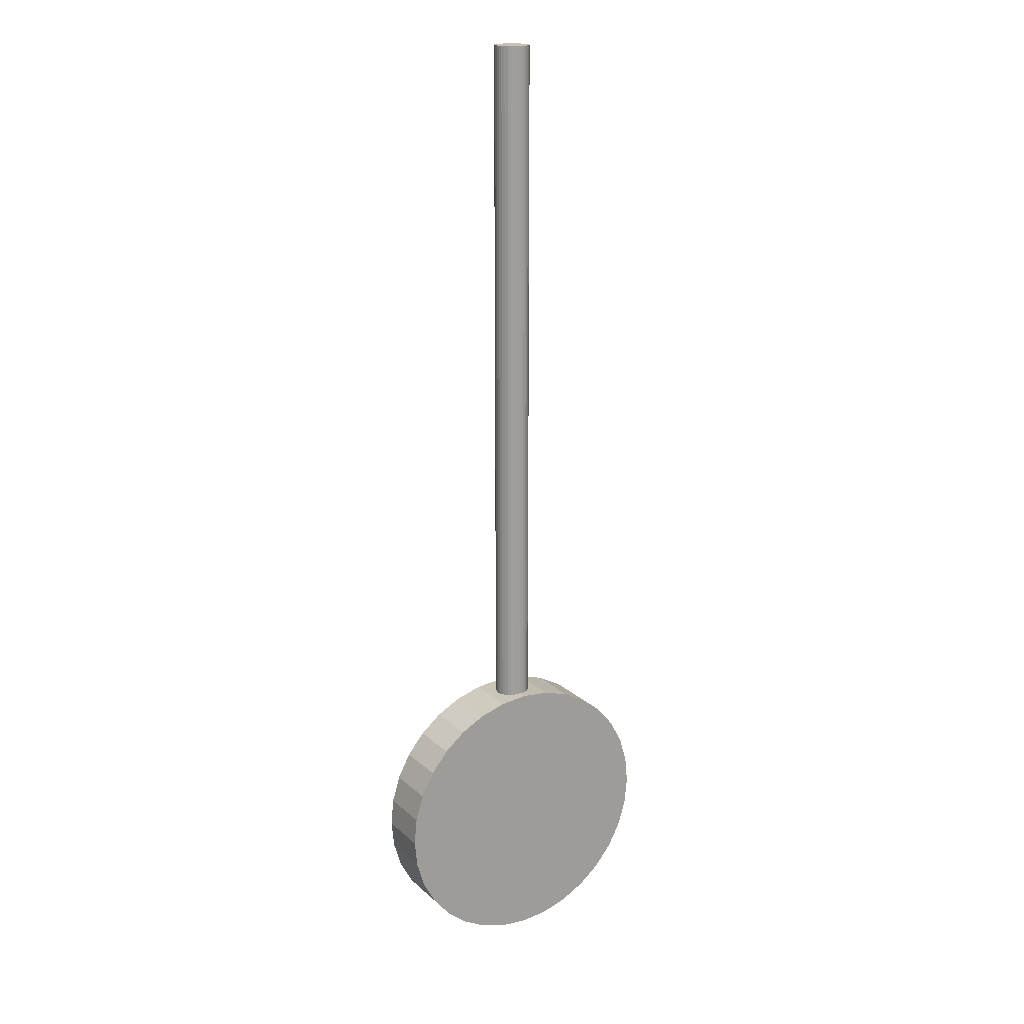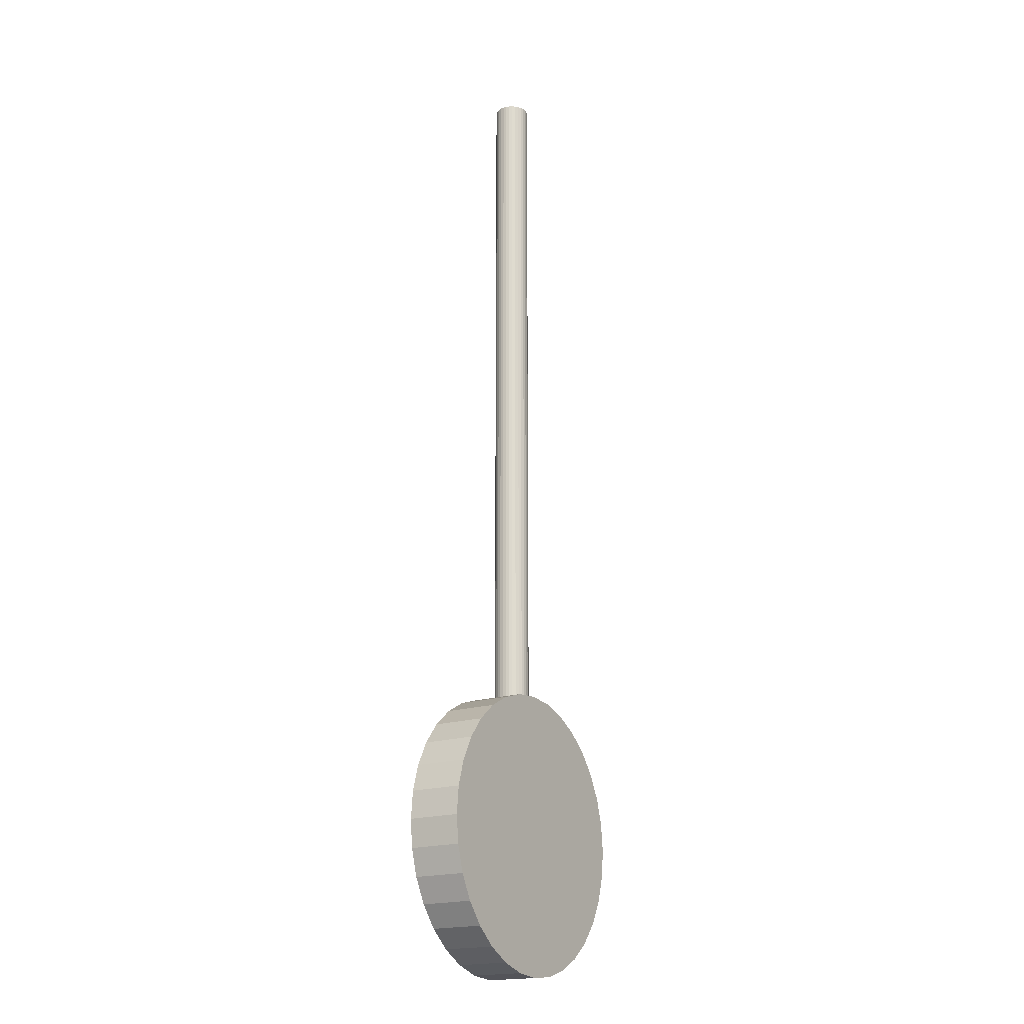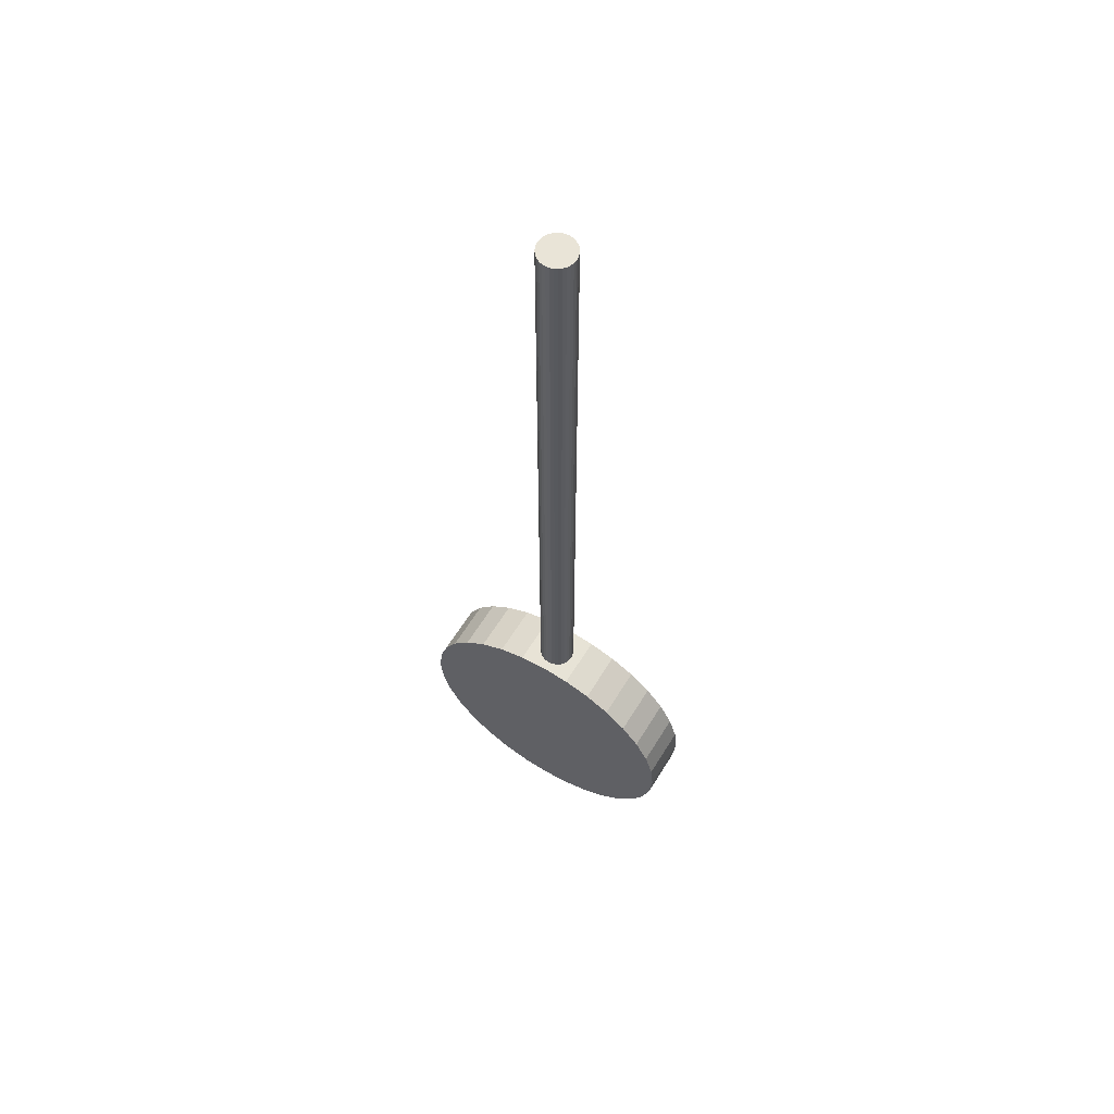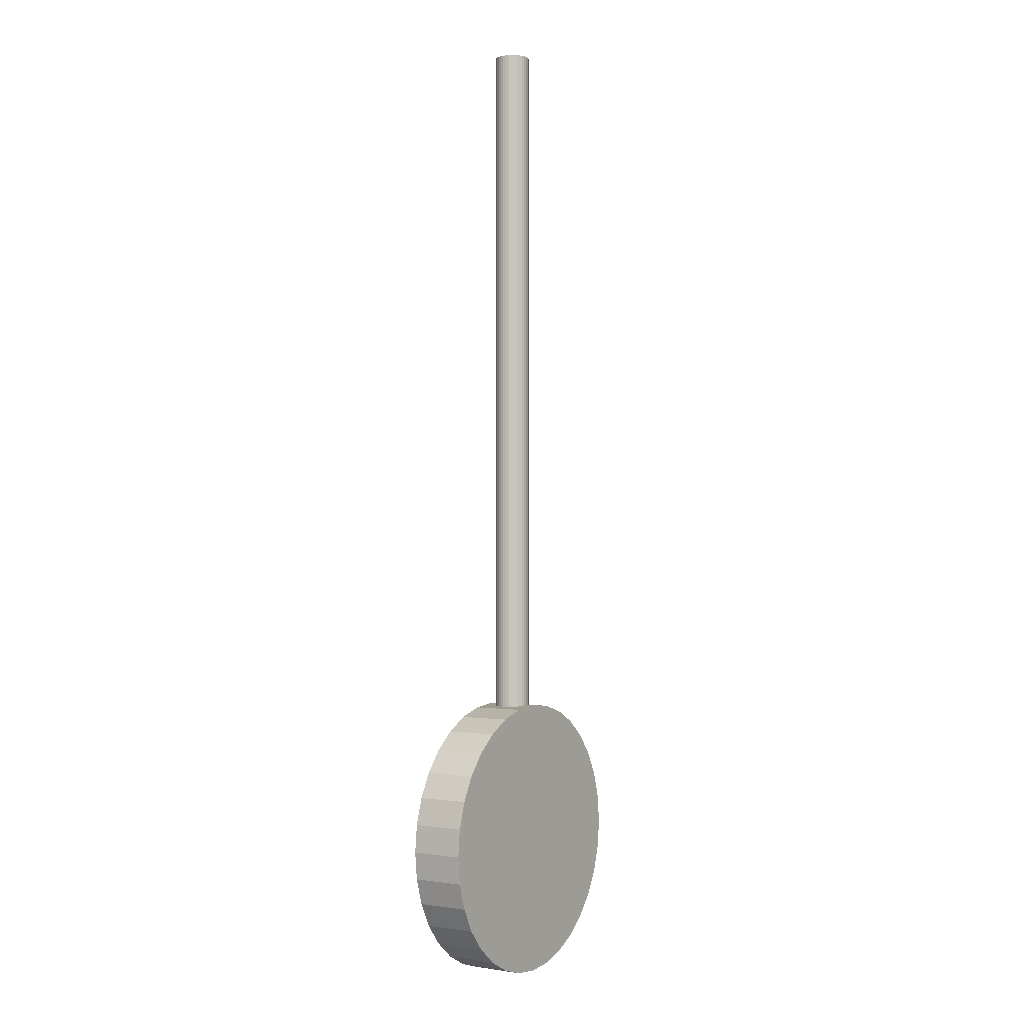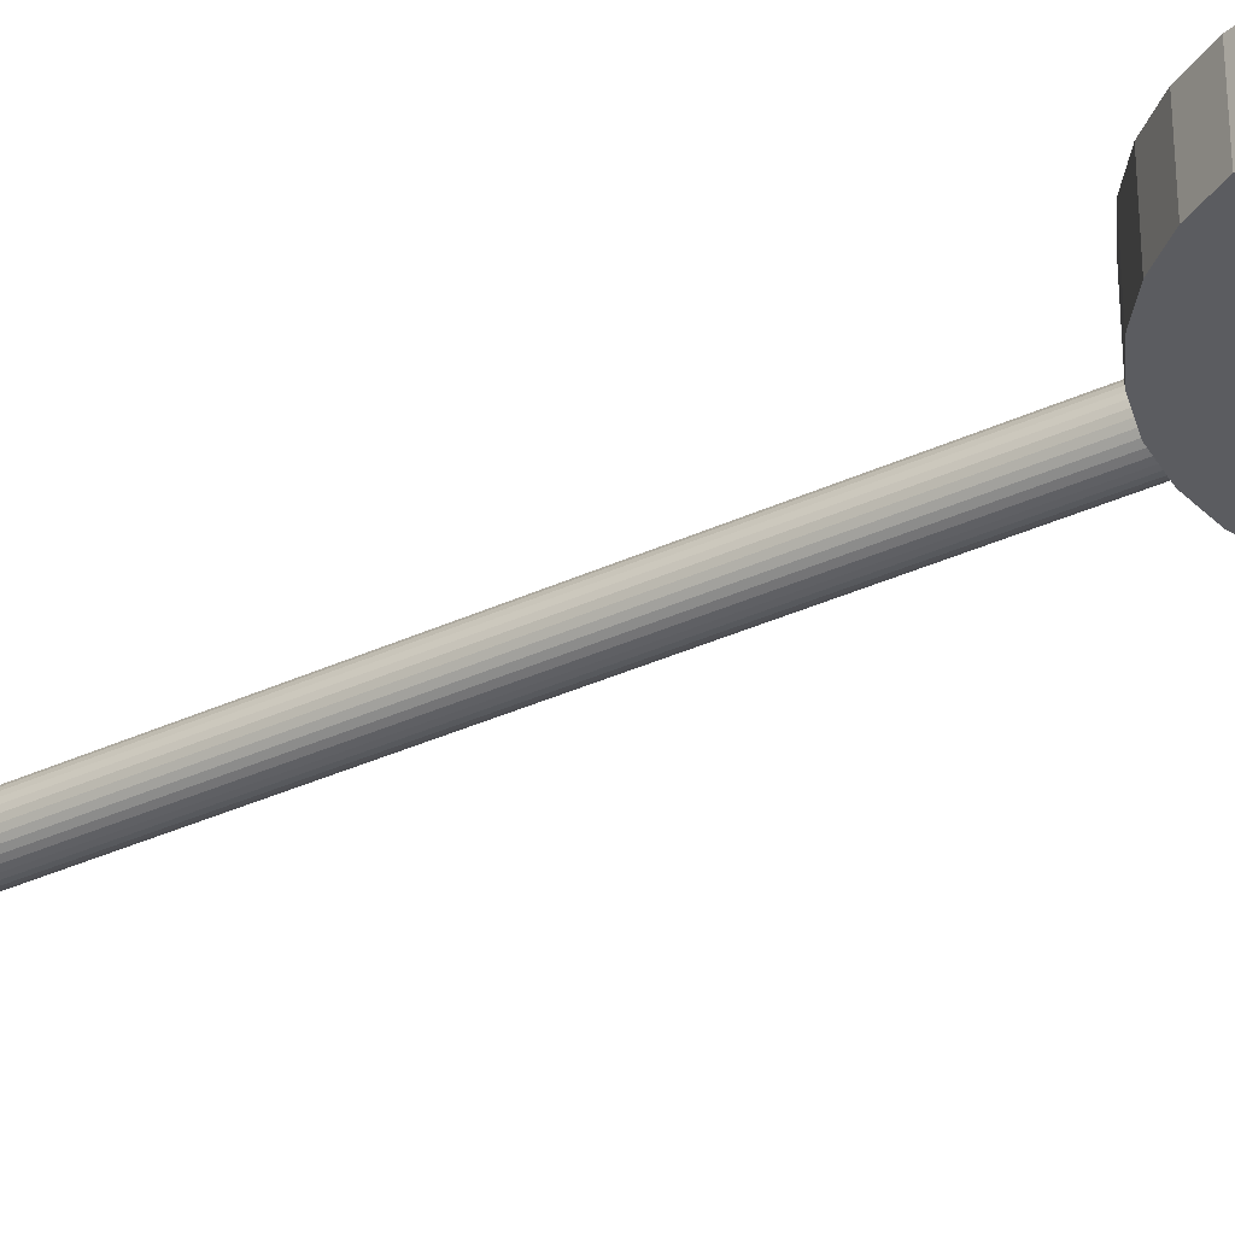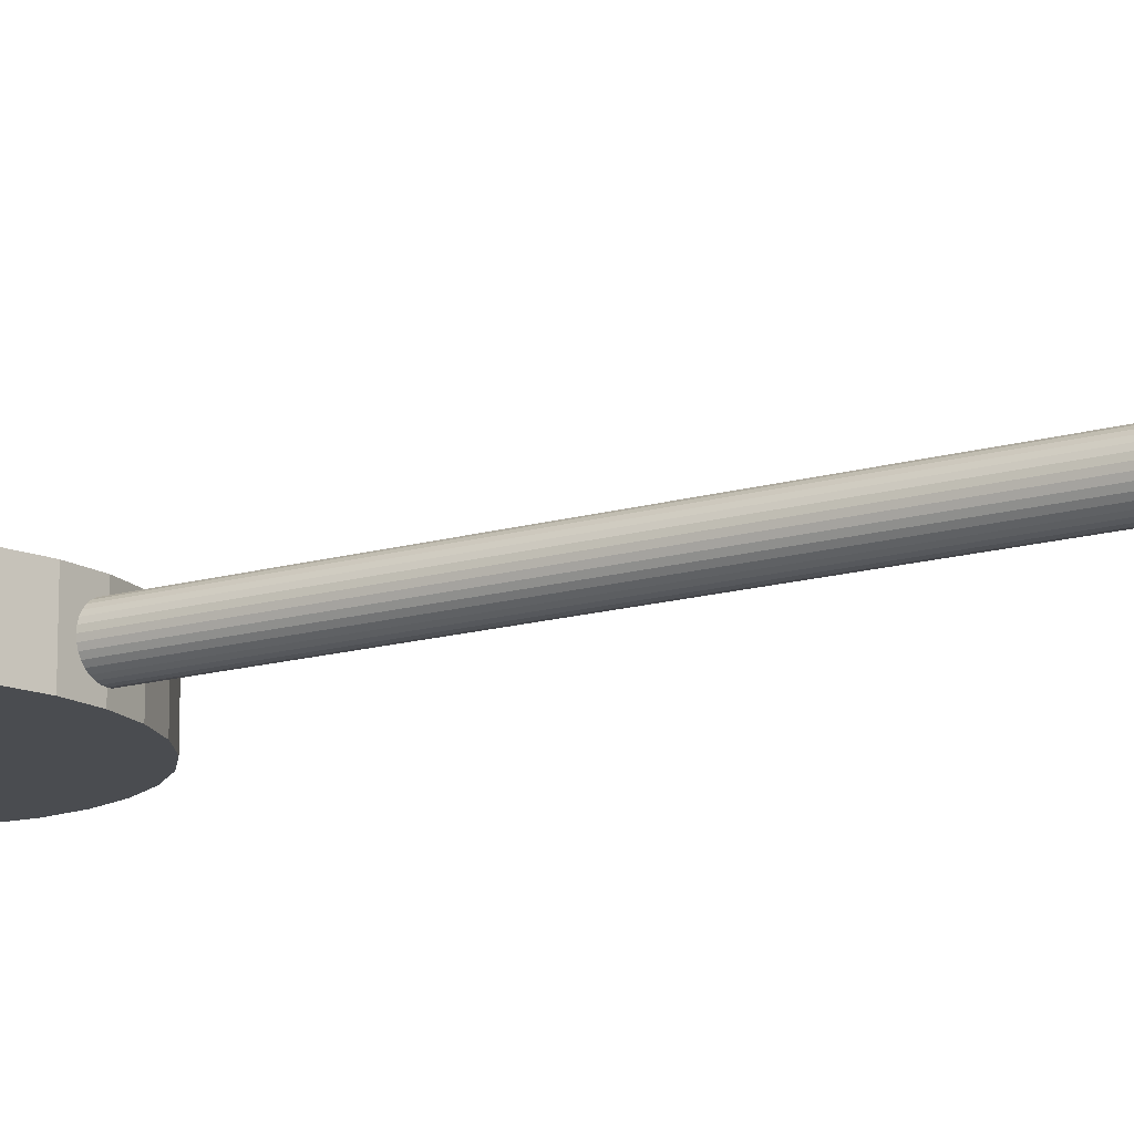
<metadata>
{"format":"obj","ext":"obj","renderer":"f3d","projection":"perspective","resolution":1024,"background":"white","views":[{"elev":18.8,"azim":-32.0,"up":"+Y"},{"elev":-18.9,"azim":-58.1,"up":"+Y"},{"elev":61.0,"azim":31.4,"up":"+Y"},{"elev":-0.7,"azim":122.6,"up":"+Y"},{"elev":-34.6,"azim":-57.9,"up":"+Z"},{"elev":-14.8,"azim":122.4,"up":"+Z"}]}
</metadata>
<code>
o wahadlo_Walec
v 0.05 -1.08 0.6553
v 0.05 1.08 0.6553
v 0.04904 -1.08 0.665
v 0.04904 1.08 0.665
v 0.04619 -1.08 0.6744
v 0.04619 1.08 0.6744
v 0.04157 -1.08 0.683
v 0.04157 1.08 0.683
v 0.03535 -1.08 0.6906
v 0.03535 1.08 0.6906
v 0.02778 -1.08 0.6968
v 0.02778 1.08 0.6968
v 0.01913 -1.08 0.7015
v 0.01913 1.08 0.7015
v 0.009755 -1.08 0.7043
v 0.009755 1.08 0.7043
v -0 -1.08 0.7053
v -0 1.08 0.7053
v -0.009755 -1.08 0.7043
v -0.009755 1.08 0.7043
v -0.01913 -1.08 0.7015
v -0.01913 1.08 0.7015
v -0.02778 -1.08 0.6968
v -0.02778 1.08 0.6968
v -0.03535 -1.08 0.6906
v -0.03535 1.08 0.6906
v -0.04157 -1.08 0.683
v -0.04157 1.08 0.683
v -0.04619 -1.08 0.6744
v -0.04619 1.08 0.6744
v -0.04904 -1.08 0.665
v -0.04904 1.08 0.665
v -0.05 -1.08 0.6553
v -0.05 1.08 0.6553
v -0.04904 -1.08 0.6455
v -0.04904 1.08 0.6455
v -0.04619 -1.08 0.6361
v -0.04619 1.08 0.6361
v -0.04157 -1.08 0.6275
v -0.04157 1.08 0.6275
v -0.03535 -1.08 0.6199
v -0.03535 1.08 0.6199
v -0.02778 -1.08 0.6137
v -0.02778 1.08 0.6137
v -0.01913 -1.08 0.6091
v -0.01913 1.08 0.6091
v -0.009755 -1.08 0.6062
v -0.009755 1.08 0.6062
v 0 -1.08 0.6053
v 0 1.08 0.6053
v 0.009755 -1.08 0.6062
v 0.009755 1.08 0.6062
v 0.01913 -1.08 0.6091
v 0.01913 1.08 0.6091
v 0.02778 -1.08 0.6137
v 0.02778 1.08 0.6137
v 0.03535 -1.08 0.6199
v 0.03535 1.08 0.6199
v 0.04157 -1.08 0.6275
v 0.04157 1.08 0.6275
v 0.04619 -1.08 0.6361
v 0.04619 1.08 0.6361
v 0.04904 -1.08 0.6455
v 0.04904 1.08 0.6455
v 0.4 -1.29 0.5813
v 0.4 -1.29 0.7313
v 0.3923 -1.368 0.5813
v 0.3923 -1.368 0.7313
v 0.3696 -1.443 0.5813
v 0.3696 -1.443 0.7313
v 0.3326 -1.512 0.5813
v 0.3326 -1.512 0.7313
v 0.2828 -1.573 0.5813
v 0.2828 -1.573 0.7313
v 0.2222 -1.622 0.5813
v 0.2222 -1.622 0.7313
v 0.1531 -1.659 0.5813
v 0.1531 -1.659 0.7313
v 0.07804 -1.682 0.5813
v 0.07804 -1.682 0.7313
v -0 -1.69 0.5813
v -0 -1.69 0.7313
v -0.07804 -1.682 0.5813
v -0.07804 -1.682 0.7313
v -0.1531 -1.659 0.5813
v -0.1531 -1.659 0.7313
v -0.2222 -1.622 0.5813
v -0.2222 -1.622 0.7313
v -0.2828 -1.573 0.5813
v -0.2828 -1.573 0.7313
v -0.3326 -1.512 0.5813
v -0.3326 -1.512 0.7313
v -0.3696 -1.443 0.5813
v -0.3696 -1.443 0.7313
v -0.3923 -1.368 0.5813
v -0.3923 -1.368 0.7313
v -0.4 -1.29 0.5813
v -0.4 -1.29 0.7313
v -0.3923 -1.212 0.5813
v -0.3923 -1.212 0.7313
v -0.3696 -1.137 0.5813
v -0.3696 -1.137 0.7313
v -0.3326 -1.068 0.5813
v -0.3326 -1.068 0.7313
v -0.2828 -1.007 0.5813
v -0.2828 -1.007 0.7313
v -0.2222 -0.9572 0.5813
v -0.2222 -0.9572 0.7313
v -0.1531 -0.9203 0.5813
v -0.1531 -0.9203 0.7313
v -0.07804 -0.8975 0.5813
v -0.07804 -0.8975 0.7313
v 0 -0.8898 0.5813
v 0 -0.8898 0.7313
v 0.07804 -0.8975 0.5813
v 0.07804 -0.8975 0.7313
v 0.1531 -0.9203 0.5813
v 0.1531 -0.9203 0.7313
v 0.2222 -0.9572 0.5813
v 0.2222 -0.9572 0.7313
v 0.2828 -1.007 0.5813
v 0.2828 -1.007 0.7313
v 0.3326 -1.068 0.5813
v 0.3326 -1.068 0.7313
v 0.3696 -1.137 0.5813
v 0.3696 -1.137 0.7313
v 0.3923 -1.212 0.5813
v 0.3923 -1.212 0.7313
f 2 3 1
f 4 5 3
f 6 7 5
f 8 9 7
f 10 11 9
f 12 13 11
f 14 15 13
f 16 17 15
f 18 19 17
f 20 21 19
f 22 23 21
f 24 25 23
f 26 27 25
f 28 29 27
f 30 31 29
f 32 33 31
f 34 35 33
f 36 37 35
f 38 39 37
f 40 41 39
f 42 43 41
f 44 45 43
f 46 47 45
f 48 49 47
f 50 51 49
f 52 53 51
f 54 55 53
f 56 57 55
f 58 59 57
f 60 61 59
f 38 22 6
f 62 63 61
f 64 1 63
f 39 47 63
f 66 67 65
f 68 69 67
f 70 71 69
f 72 73 71
f 74 75 73
f 76 77 75
f 78 79 77
f 80 81 79
f 82 83 81
f 84 85 83
f 86 87 85
f 88 89 87
f 90 91 89
f 92 93 91
f 94 95 93
f 96 97 95
f 98 99 97
f 100 101 99
f 102 103 101
f 104 105 103
f 106 107 105
f 108 109 107
f 110 111 109
f 112 113 111
f 114 115 113
f 116 117 115
f 118 119 117
f 120 121 119
f 122 123 121
f 124 125 123
f 102 86 70
f 126 127 125
f 128 65 127
f 79 95 111
f 2 4 3
f 4 6 5
f 6 8 7
f 8 10 9
f 10 12 11
f 12 14 13
f 14 16 15
f 16 18 17
f 18 20 19
f 20 22 21
f 22 24 23
f 24 26 25
f 26 28 27
f 28 30 29
f 30 32 31
f 32 34 33
f 34 36 35
f 36 38 37
f 38 40 39
f 40 42 41
f 42 44 43
f 44 46 45
f 46 48 47
f 48 50 49
f 50 52 51
f 52 54 53
f 54 56 55
f 56 58 57
f 58 60 59
f 60 62 61
f 6 4 2
f 2 64 62
f 62 60 54
f 60 58 54
f 58 56 54
f 54 52 50
f 50 48 46
f 46 44 42
f 42 40 38
f 38 36 34
f 34 32 30
f 30 28 26
f 26 24 22
f 22 20 18
f 18 16 14
f 14 12 10
f 10 8 6
f 6 2 62
f 54 50 38
f 50 46 38
f 46 42 38
f 38 34 30
f 30 26 38
f 26 22 38
f 22 18 6
f 18 14 6
f 14 10 6
f 6 62 38
f 62 54 38
f 62 64 63
f 64 2 1
f 63 1 3
f 3 5 63
f 5 7 63
f 7 9 15
f 9 11 15
f 11 13 15
f 15 17 23
f 17 19 23
f 19 21 23
f 23 25 31
f 25 27 31
f 27 29 31
f 31 33 39
f 33 35 39
f 35 37 39
f 39 41 47
f 41 43 47
f 43 45 47
f 47 49 55
f 49 51 55
f 51 53 55
f 55 57 59
f 59 61 63
f 55 59 47
f 59 63 47
f 63 7 31
f 7 15 31
f 15 23 31
f 31 39 63
f 66 68 67
f 68 70 69
f 70 72 71
f 72 74 73
f 74 76 75
f 76 78 77
f 78 80 79
f 80 82 81
f 82 84 83
f 84 86 85
f 86 88 87
f 88 90 89
f 90 92 91
f 92 94 93
f 94 96 95
f 96 98 97
f 98 100 99
f 100 102 101
f 102 104 103
f 104 106 105
f 106 108 107
f 108 110 109
f 110 112 111
f 112 114 113
f 114 116 115
f 116 118 117
f 118 120 119
f 120 122 121
f 122 124 123
f 124 126 125
f 70 68 66
f 66 128 126
f 126 124 122
f 122 120 126
f 120 118 126
f 118 116 114
f 114 112 118
f 112 110 118
f 110 108 102
f 108 106 102
f 106 104 102
f 102 100 98
f 98 96 94
f 94 92 90
f 90 88 86
f 86 84 78
f 84 82 78
f 82 80 78
f 78 76 74
f 74 72 70
f 70 66 126
f 102 98 94
f 94 90 86
f 78 74 70
f 70 126 102
f 126 118 102
f 118 110 102
f 102 94 86
f 86 78 70
f 126 128 127
f 128 66 65
f 127 65 71
f 65 67 71
f 67 69 71
f 71 73 79
f 73 75 79
f 75 77 79
f 79 81 83
f 83 85 87
f 87 89 91
f 91 93 87
f 93 95 87
f 95 97 99
f 99 101 103
f 103 105 107
f 107 109 111
f 111 113 115
f 115 117 119
f 119 121 123
f 123 125 127
f 79 83 95
f 83 87 95
f 95 99 111
f 99 103 111
f 103 107 111
f 111 115 119
f 119 123 127
f 127 71 79
f 111 119 127
f 127 79 111

</code>
